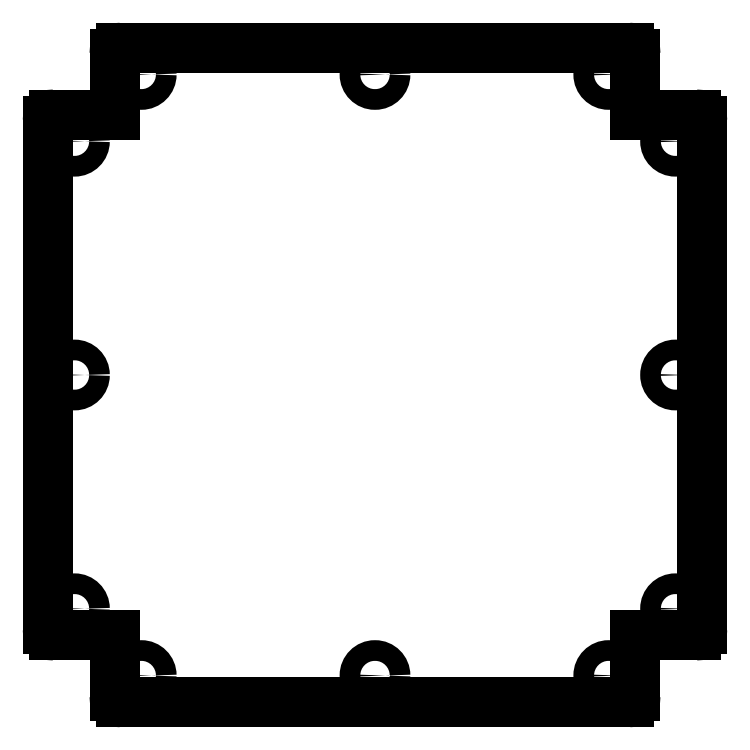
<metadata>
{"format":"dxf","ext":"dxf","renderer":"ezdxf+matplotlib","layout":"modelspace","background":"white","min_lineweight":24,"dpi":150}
</metadata>
<code>
0
SECTION
2
ENTITIES
0
LINE
8
Shape2DView
10
38
20
49
30
0
11
-38
21
49
31
0
0
ARC
8
Shape2DView
10
-38
20
48
30
0
40
1
50
90
51
180
0
LINE
8
Shape2DView
10
-39
20
48
30
0
11
-39
21
39
31
0
0
LINE
8
Shape2DView
10
-39
20
39
30
0
11
-48
21
39
31
0
0
ARC
8
Shape2DView
10
-48
20
38
30
0
40
1
50
90
51
180
0
LINE
8
Shape2DView
10
-49
20
38
30
0
11
-49
21
-38
31
0
0
ARC
8
Shape2DView
10
-48
20
-38
30
0
40
1
50
180
51
-90
0
LINE
8
Shape2DView
10
-48
20
-39
30
0
11
-39
21
-39
31
0
0
LINE
8
Shape2DView
10
-39
20
-39
30
0
11
-39
21
-48
31
0
0
ARC
8
Shape2DView
10
-38
20
-48
30
0
40
1
50
180
51
-90
0
LINE
8
Shape2DView
10
-38
20
-49
30
0
11
38
21
-49
31
0
0
ARC
8
Shape2DView
10
38
20
-48
30
0
40
1
50
-90
51
0
0
LINE
8
Shape2DView
10
39
20
-48
30
0
11
39
21
-39
31
0
0
LINE
8
Shape2DView
10
39
20
-39
30
0
11
48
21
-39
31
0
0
ARC
8
Shape2DView
10
48
20
-38
30
0
40
1
50
-90
51
0
0
LINE
8
Shape2DView
10
49
20
-38
30
0
11
49
21
38
31
0
0
ARC
8
Shape2DView
10
48
20
38
30
0
40
1
50
0
51
90
0
LINE
8
Shape2DView
10
48
20
39
30
0
11
39
21
39
31
0
0
LINE
8
Shape2DView
10
39
20
39
30
0
11
39
21
48
31
0
0
ARC
8
Shape2DView
10
38
20
48
30
0
40
1
50
0
51
90
0
CIRCLE
8
Shape2DView
10
-45
20
0
40
1.55
0
CIRCLE
8
Shape2DView
10
45
20
0
40
1.55
0
CIRCLE
8
Shape2DView
10
-35
20
-45
40
1.55
0
CIRCLE
8
Shape2DView
10
35
20
-45
40
1.55
0
CIRCLE
8
Shape2DView
10
-35
20
45
40
1.55
0
CIRCLE
8
Shape2DView
10
35
20
45
40
1.55
0
CIRCLE
8
Shape2DView
10
-45
20
-35
40
1.55
0
CIRCLE
8
Shape2DView
10
-45
20
35
40
1.55
0
CIRCLE
8
Shape2DView
10
45
20
-35
40
1.55
0
CIRCLE
8
Shape2DView
10
45
20
35
40
1.55
0
CIRCLE
8
Shape2DView
10
0
20
-45
40
1.55
0
CIRCLE
8
Shape2DView
10
0
20
45
40
1.55
0
ENDSEC
0
EOF

</code>
